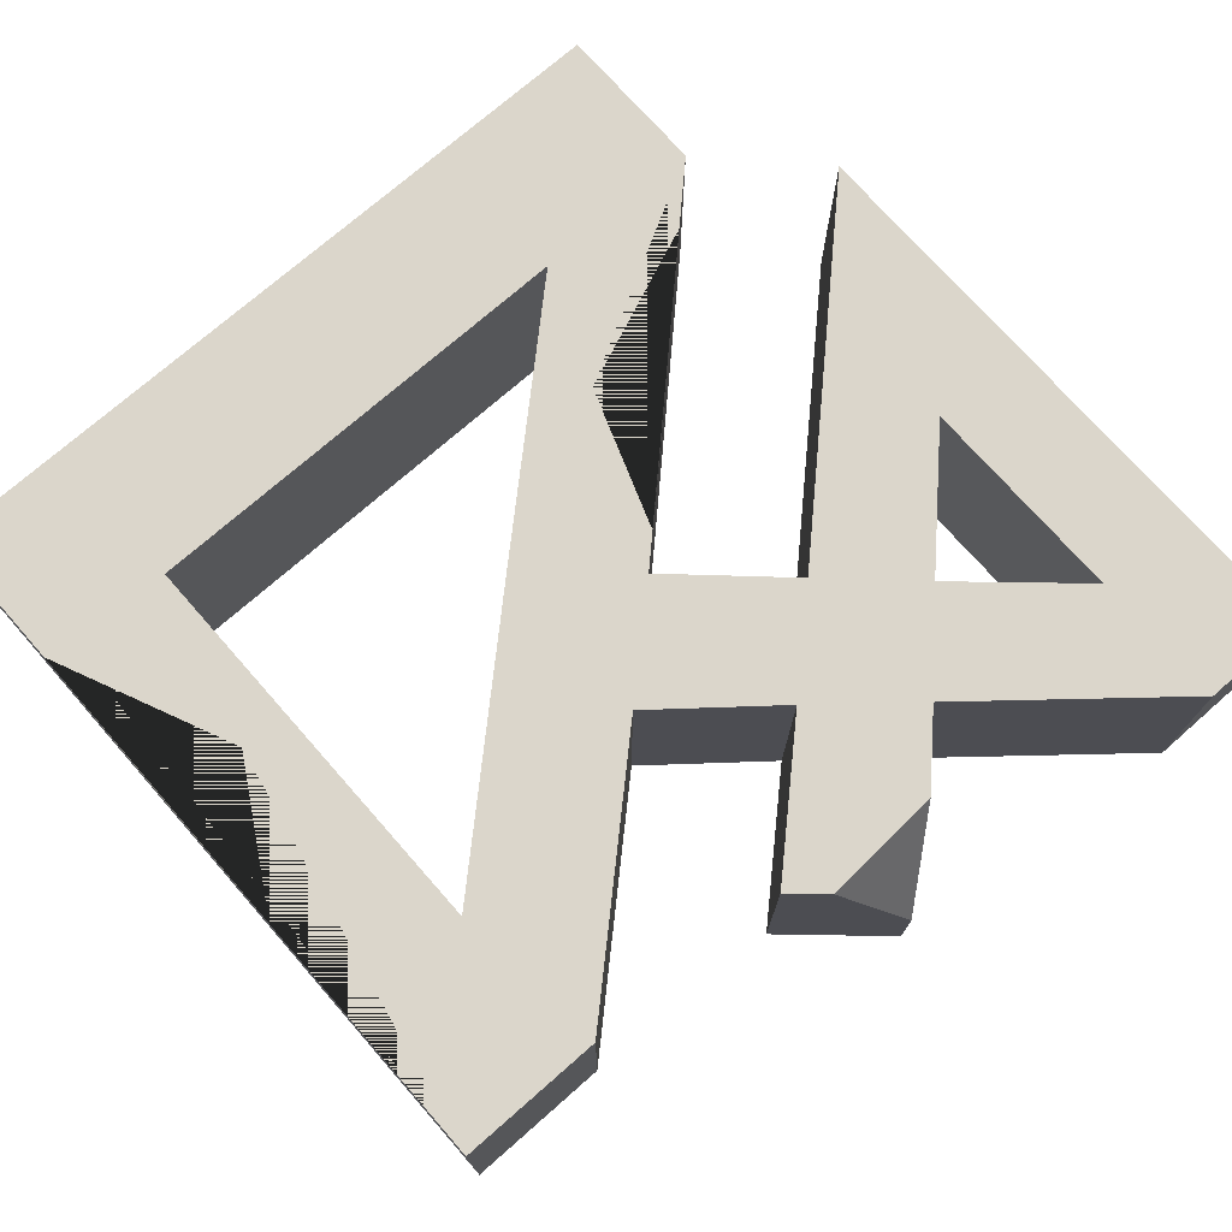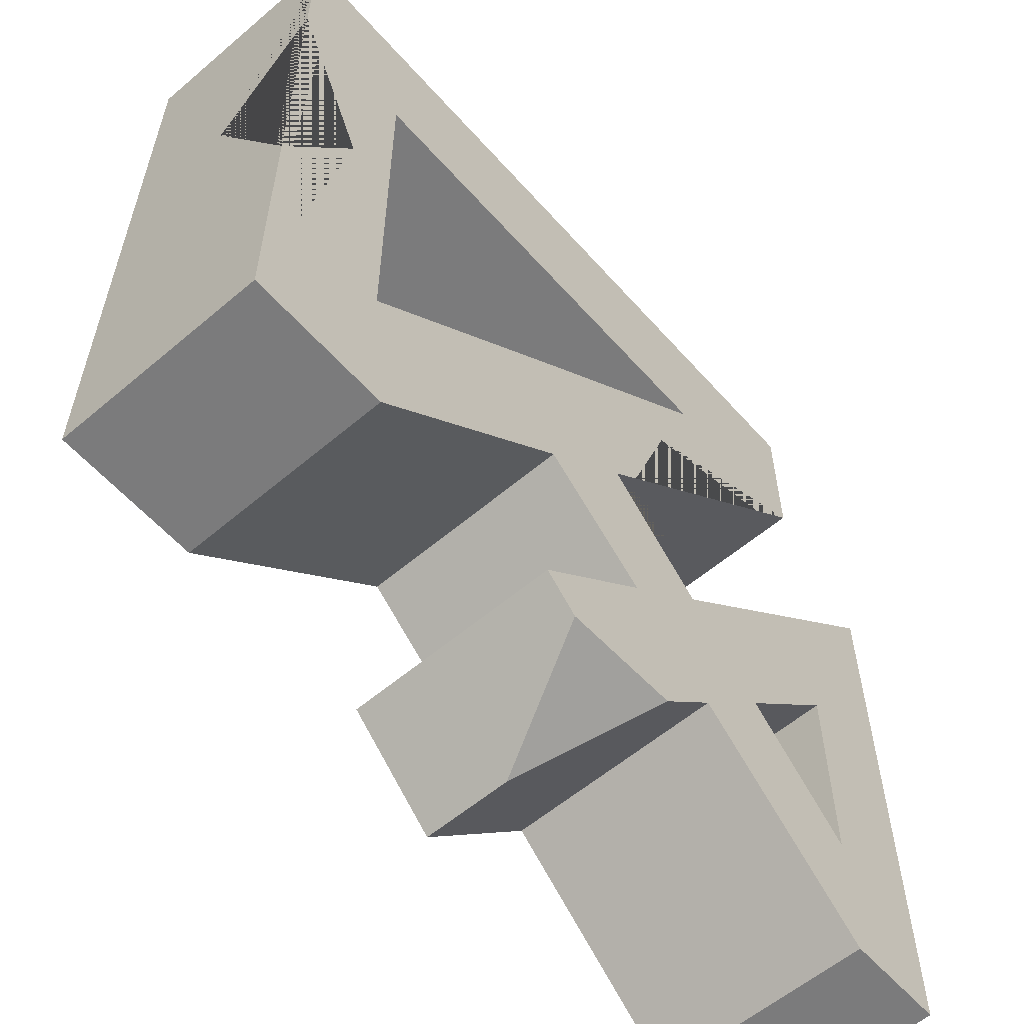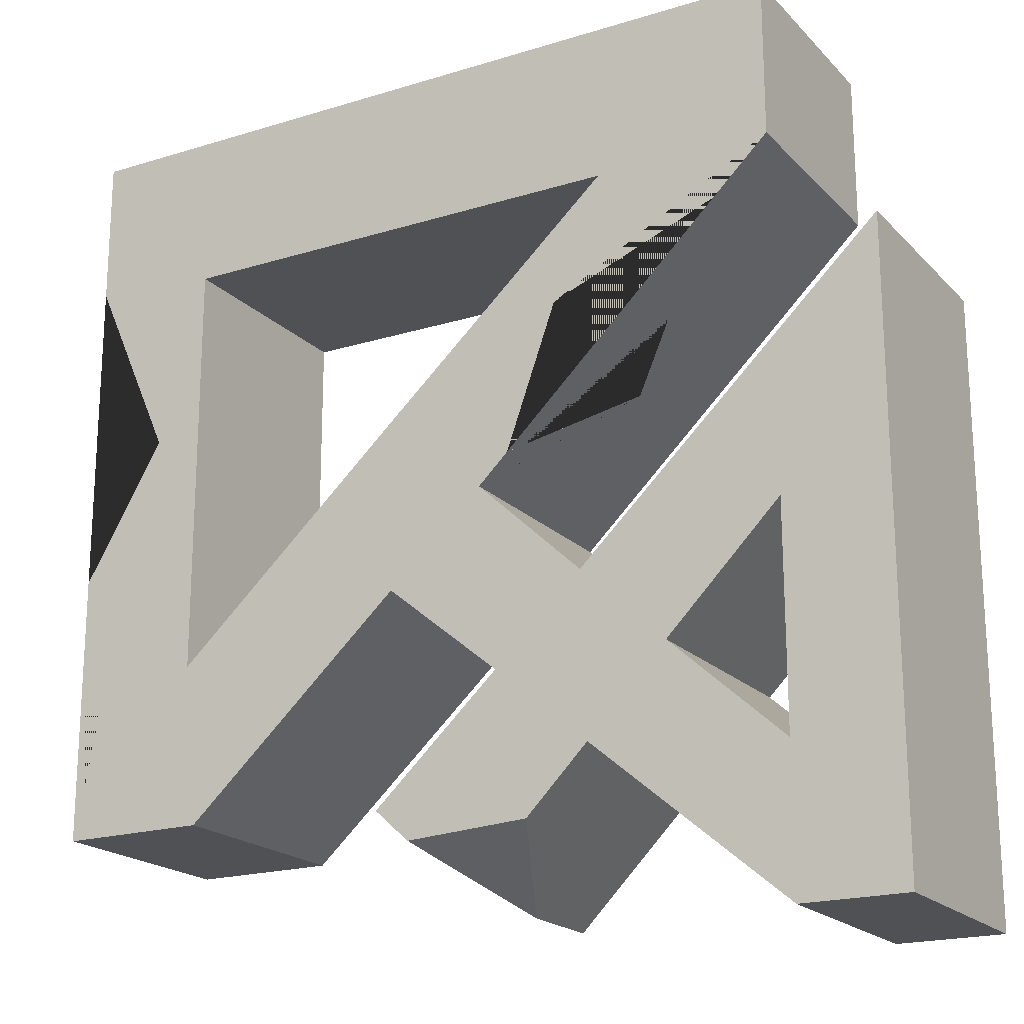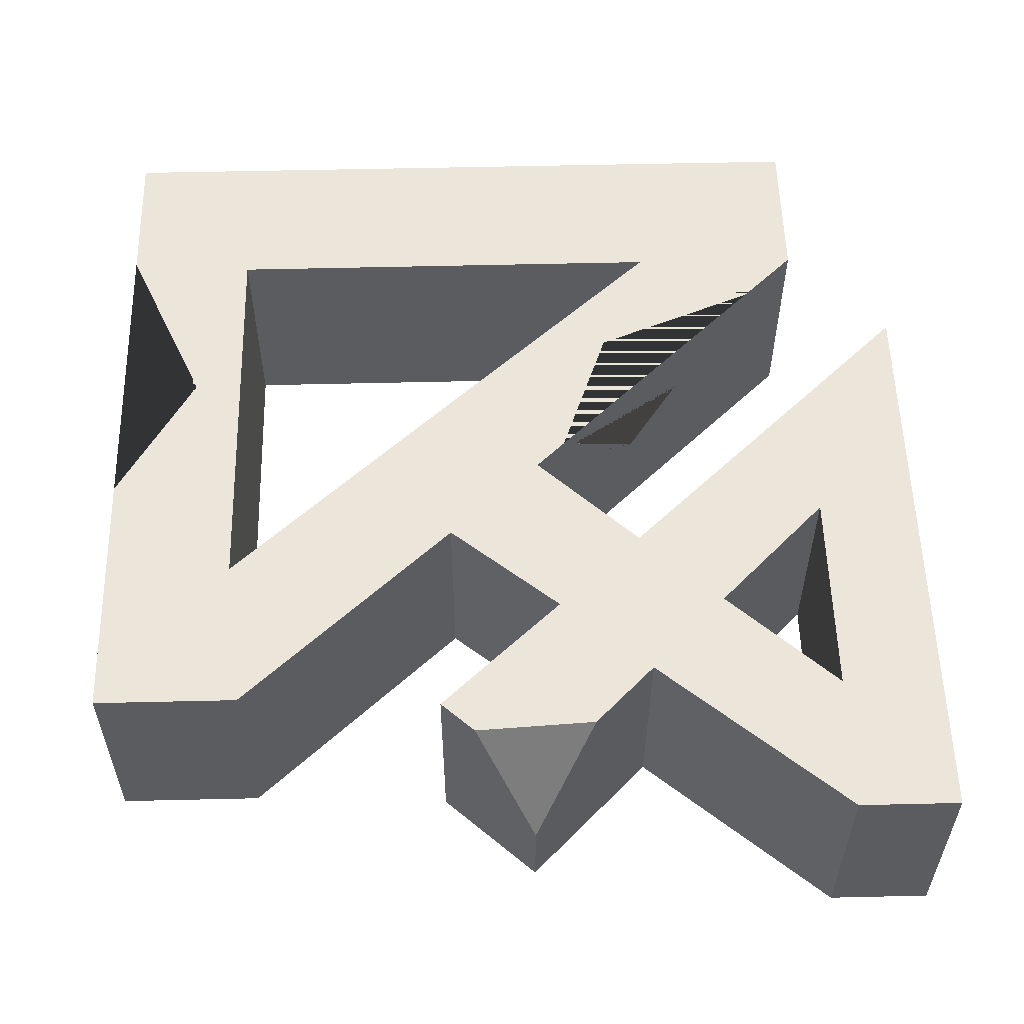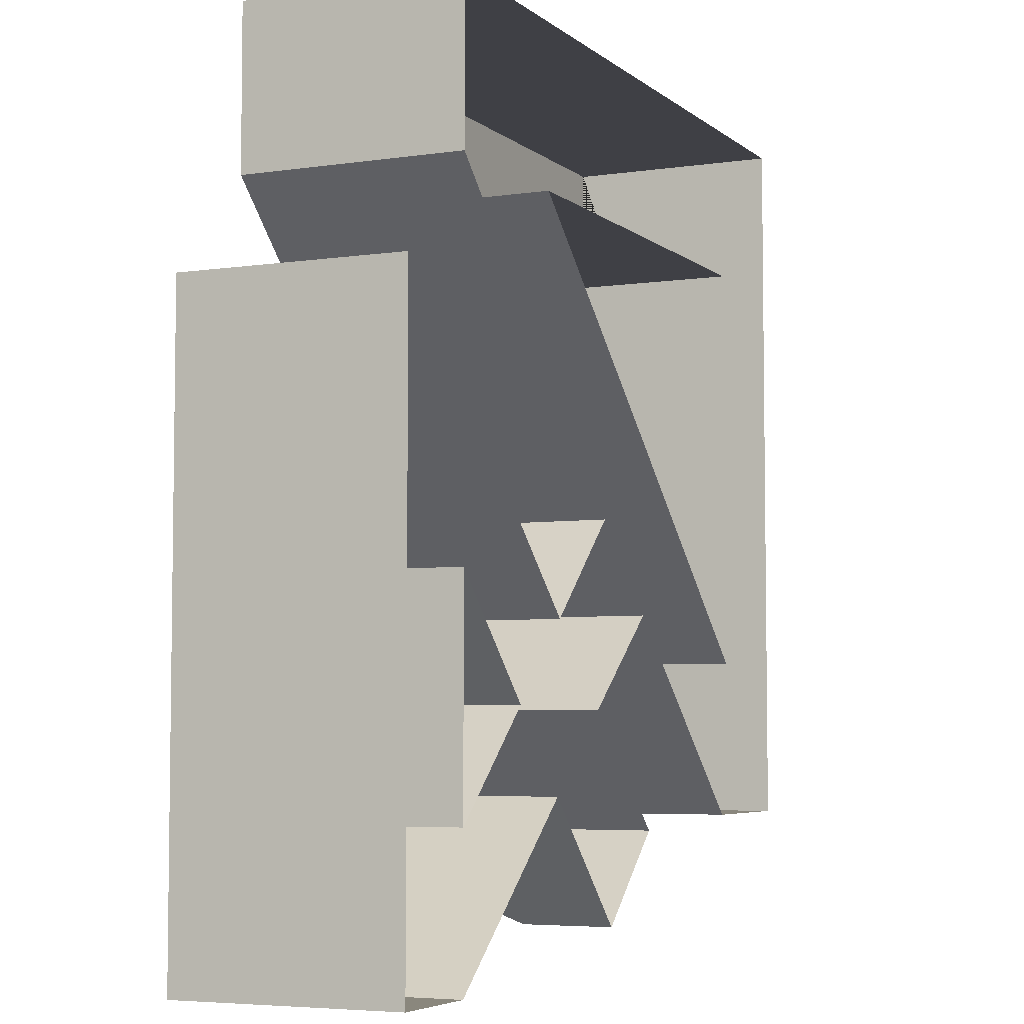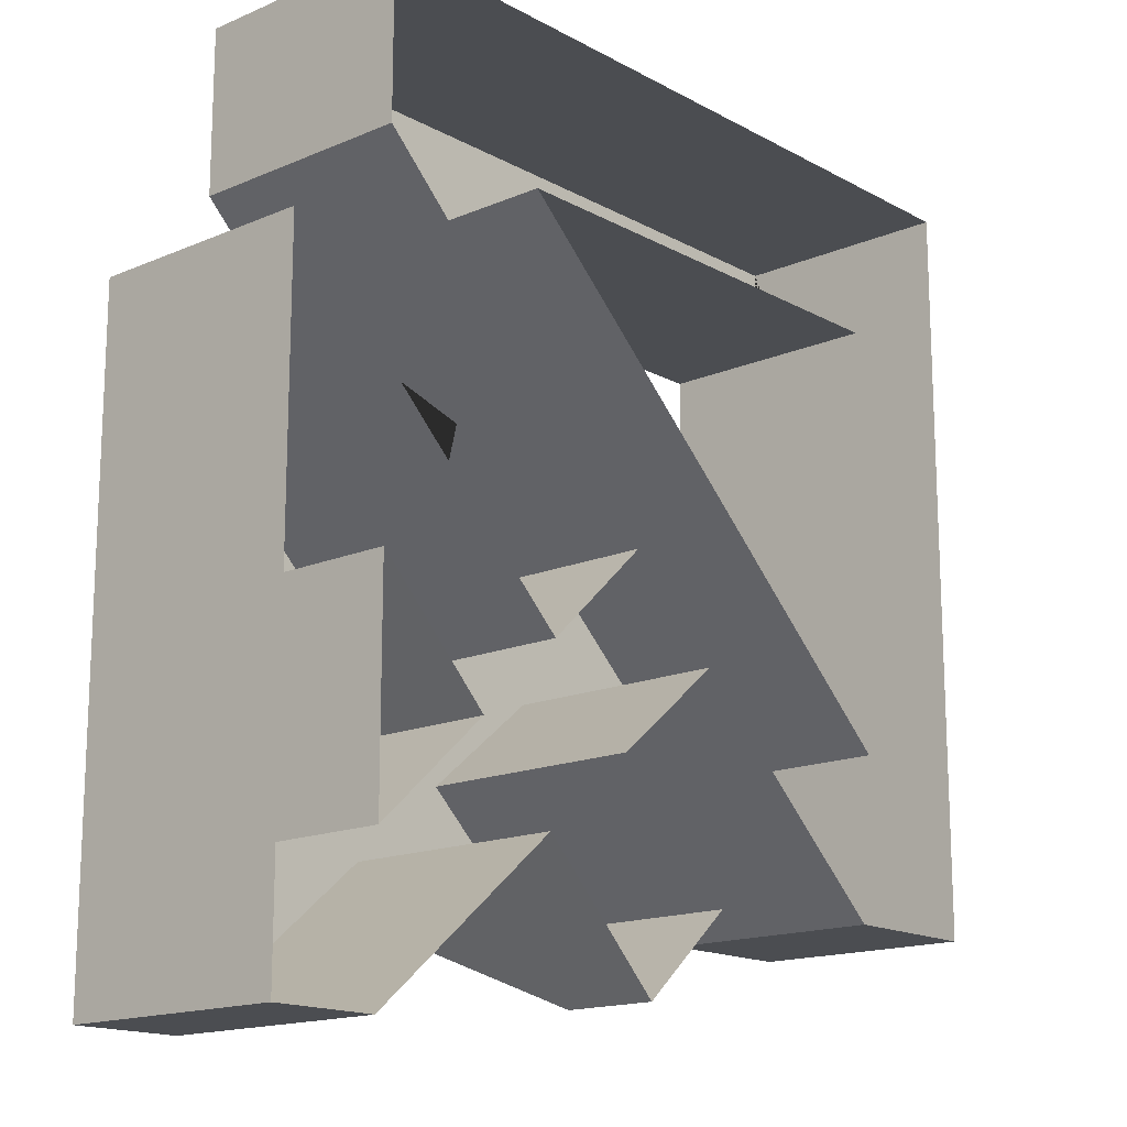
<metadata>
{"format":"obj","ext":"obj","renderer":"f3d","projection":"perspective","resolution":1024,"background":"white","views":[{"elev":73.6,"azim":-41.3,"up":"+Z"},{"elev":-58.5,"azim":-48.8,"up":"+Y"},{"elev":-19.7,"azim":29.8,"up":"+Y"},{"elev":55.6,"azim":-1.4,"up":"+Z"},{"elev":-5.2,"azim":115.0,"up":"+Y"},{"elev":-15.9,"azim":131.6,"up":"+Y"}]}
</metadata>
<code>
v 1.854 -0.9141 7.392
v -4.564 4.908 7.392
v -4.564 -6.738 7.392
v 29.11 11.49 7.392
v 22.24 -5.188 7.392
v 22.24 -19.69 7.392
v 29.11 -29.12 7.392
v 14.63 -12.81 7.392
v 22.24 -29.12 7.392
v 22.24 18.54 7.392
v 10.56 18.57 7.392
v 8.959 -7.541 7.392
v 3.062 -12.99 7.392
v 9.339 -18.28 7.392
v -5.391 -20.8 7.392
v 1.027 -26.62 -1.295
v -20.35 -9.48 7.392
v -19.29 -20.16 7.392
v -29.11 -20.16 7.392
v -20.35 18.54 7.392
v -29.11 29.12 7.392
v -20.35 29.12 7.392
v 22.24 29.12 7.392
v 1.854 -0.9141 -7.392
v -4.564 4.908 -7.392
v -4.564 -6.738 -7.392
v 29.11 11.49 -7.392
v 22.24 -5.188 -7.392
v 22.24 -19.69 -7.392
v 29.11 -29.12 -7.392
v 14.63 -12.81 -7.392
v 22.24 -29.12 -7.392
v 22.24 18.54 -7.392
v 10.56 18.57 -7.392
v 8.959 -7.541 -7.392
v 3.062 -12.99 -7.392
v 9.339 -18.28 -7.392
v -5.391 -20.8 -7.392
v 1.027 -26.62 -7.392
v -20.35 -9.48 -7.392
v -19.29 -20.16 -7.392
v -29.11 -20.16 -7.392
v -20.35 18.54 -7.392
v -29.11 29.12 -7.392
v -20.35 29.12 -7.392
v 22.24 29.12 -7.392
v 18.55 15.01 7.392
v 3.872 1.011 7.392
v 7.283 10.5 7.392
v 9.459 6.343 -0.1562
v -29.11 -2.294 7.392
v -29.11 19.23 7.392
v -23.64 6.956 7.392
v -29.11 9.93 0.6035
v -3.072 -22.91 7.392
v 5.191 -22.44 7.392
f 1 2 3
f 4 5 6 7
f 6 8 9
f 10 11 2 1 48 49 47
f 7 6 9
f 4 12 8 5
f 12 1 3
f 12 3 13
f 8 14 9
f 8 12 13 14
f 13 15 55 56 14
f 2 17 18 3
f 19 17 20 21 52 53 51
f 21 20 22
f 22 20 11 23
f 23 11 10
f 18 17 19
f 5 28 29 6
f 7 30 27 4
f 6 29 31 8
f 11 34 25 2
f 1 24 33 10 47 50 48
f 9 32 30 7
f 4 27 35 12
f 8 31 28 5
f 12 35 24 1
f 3 26 36 13
f 14 37 32 9
f 13 36 38 15
f 15 38 39 16 55
f 16 39 37 14 56
f 2 25 40 17
f 18 41 26 3
f 17 40 43 20
f 21 44 42 19 51 54 52
f 22 45 44 21
f 20 43 34 11
f 23 46 45 22
f 10 33 46 23
f 19 42 41 18
f 49 48 50
f 47 49 50
f 54 51 53
f 52 54 53
f 55 16 56

</code>
